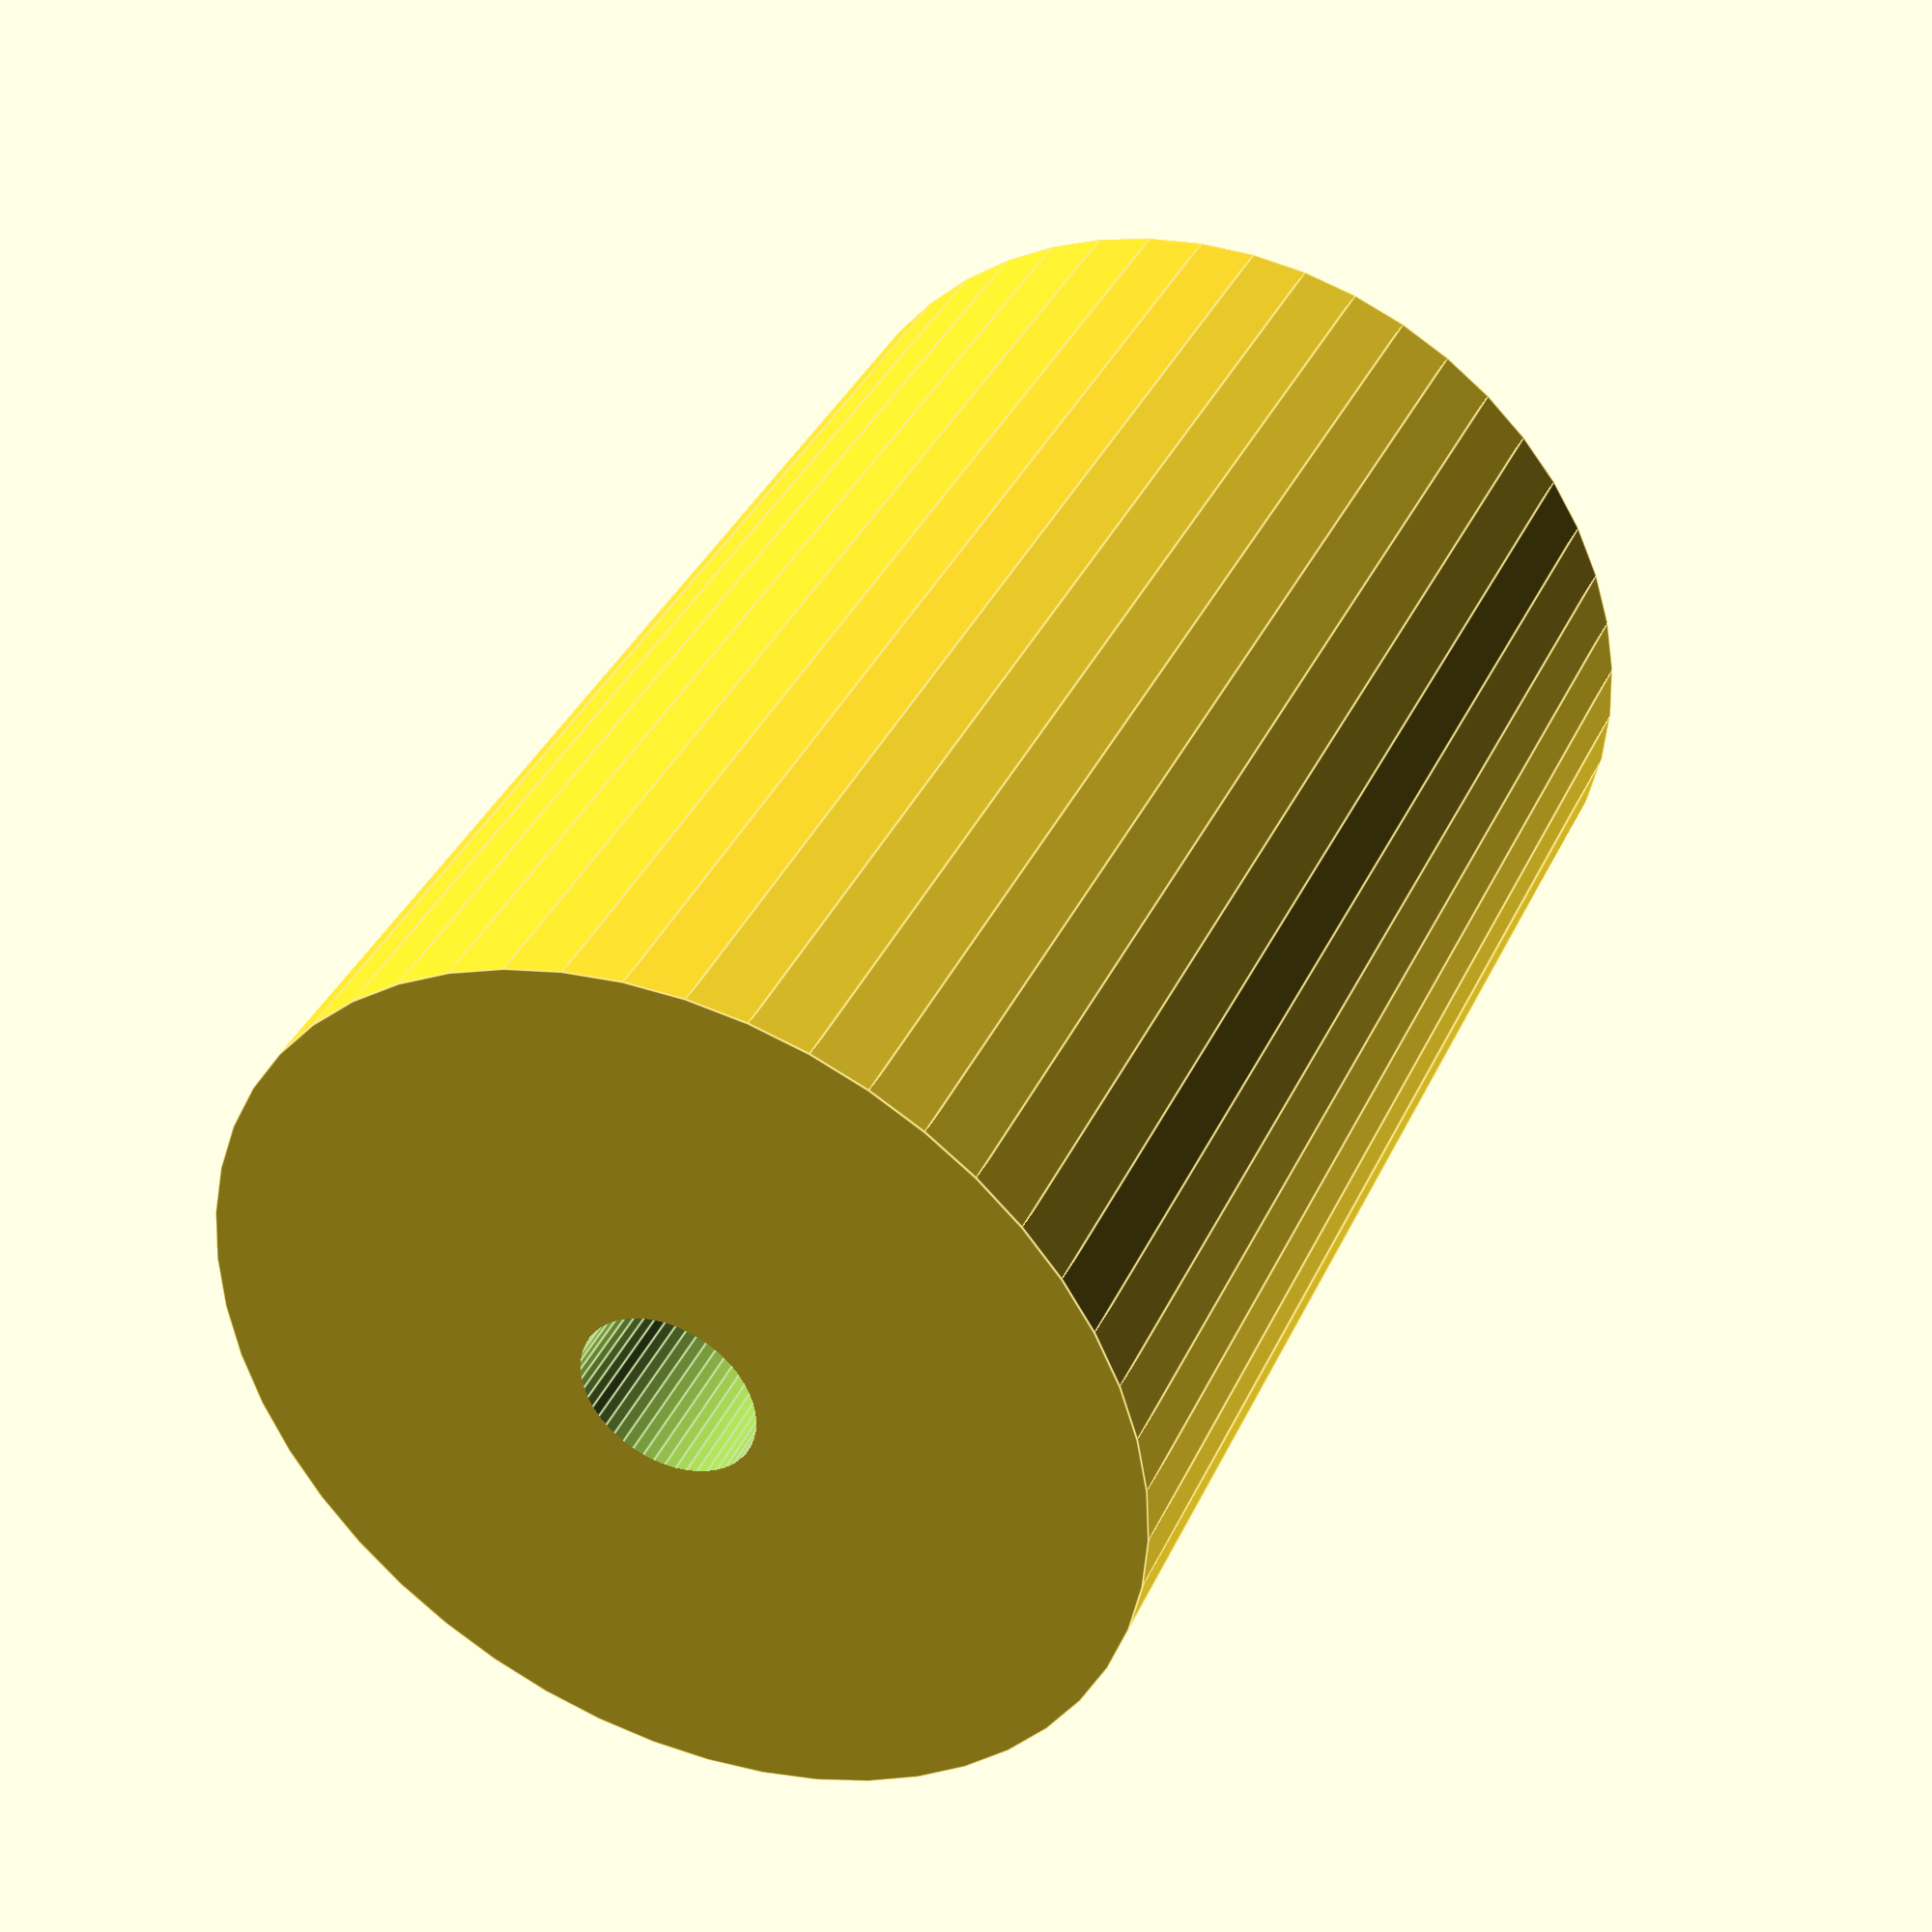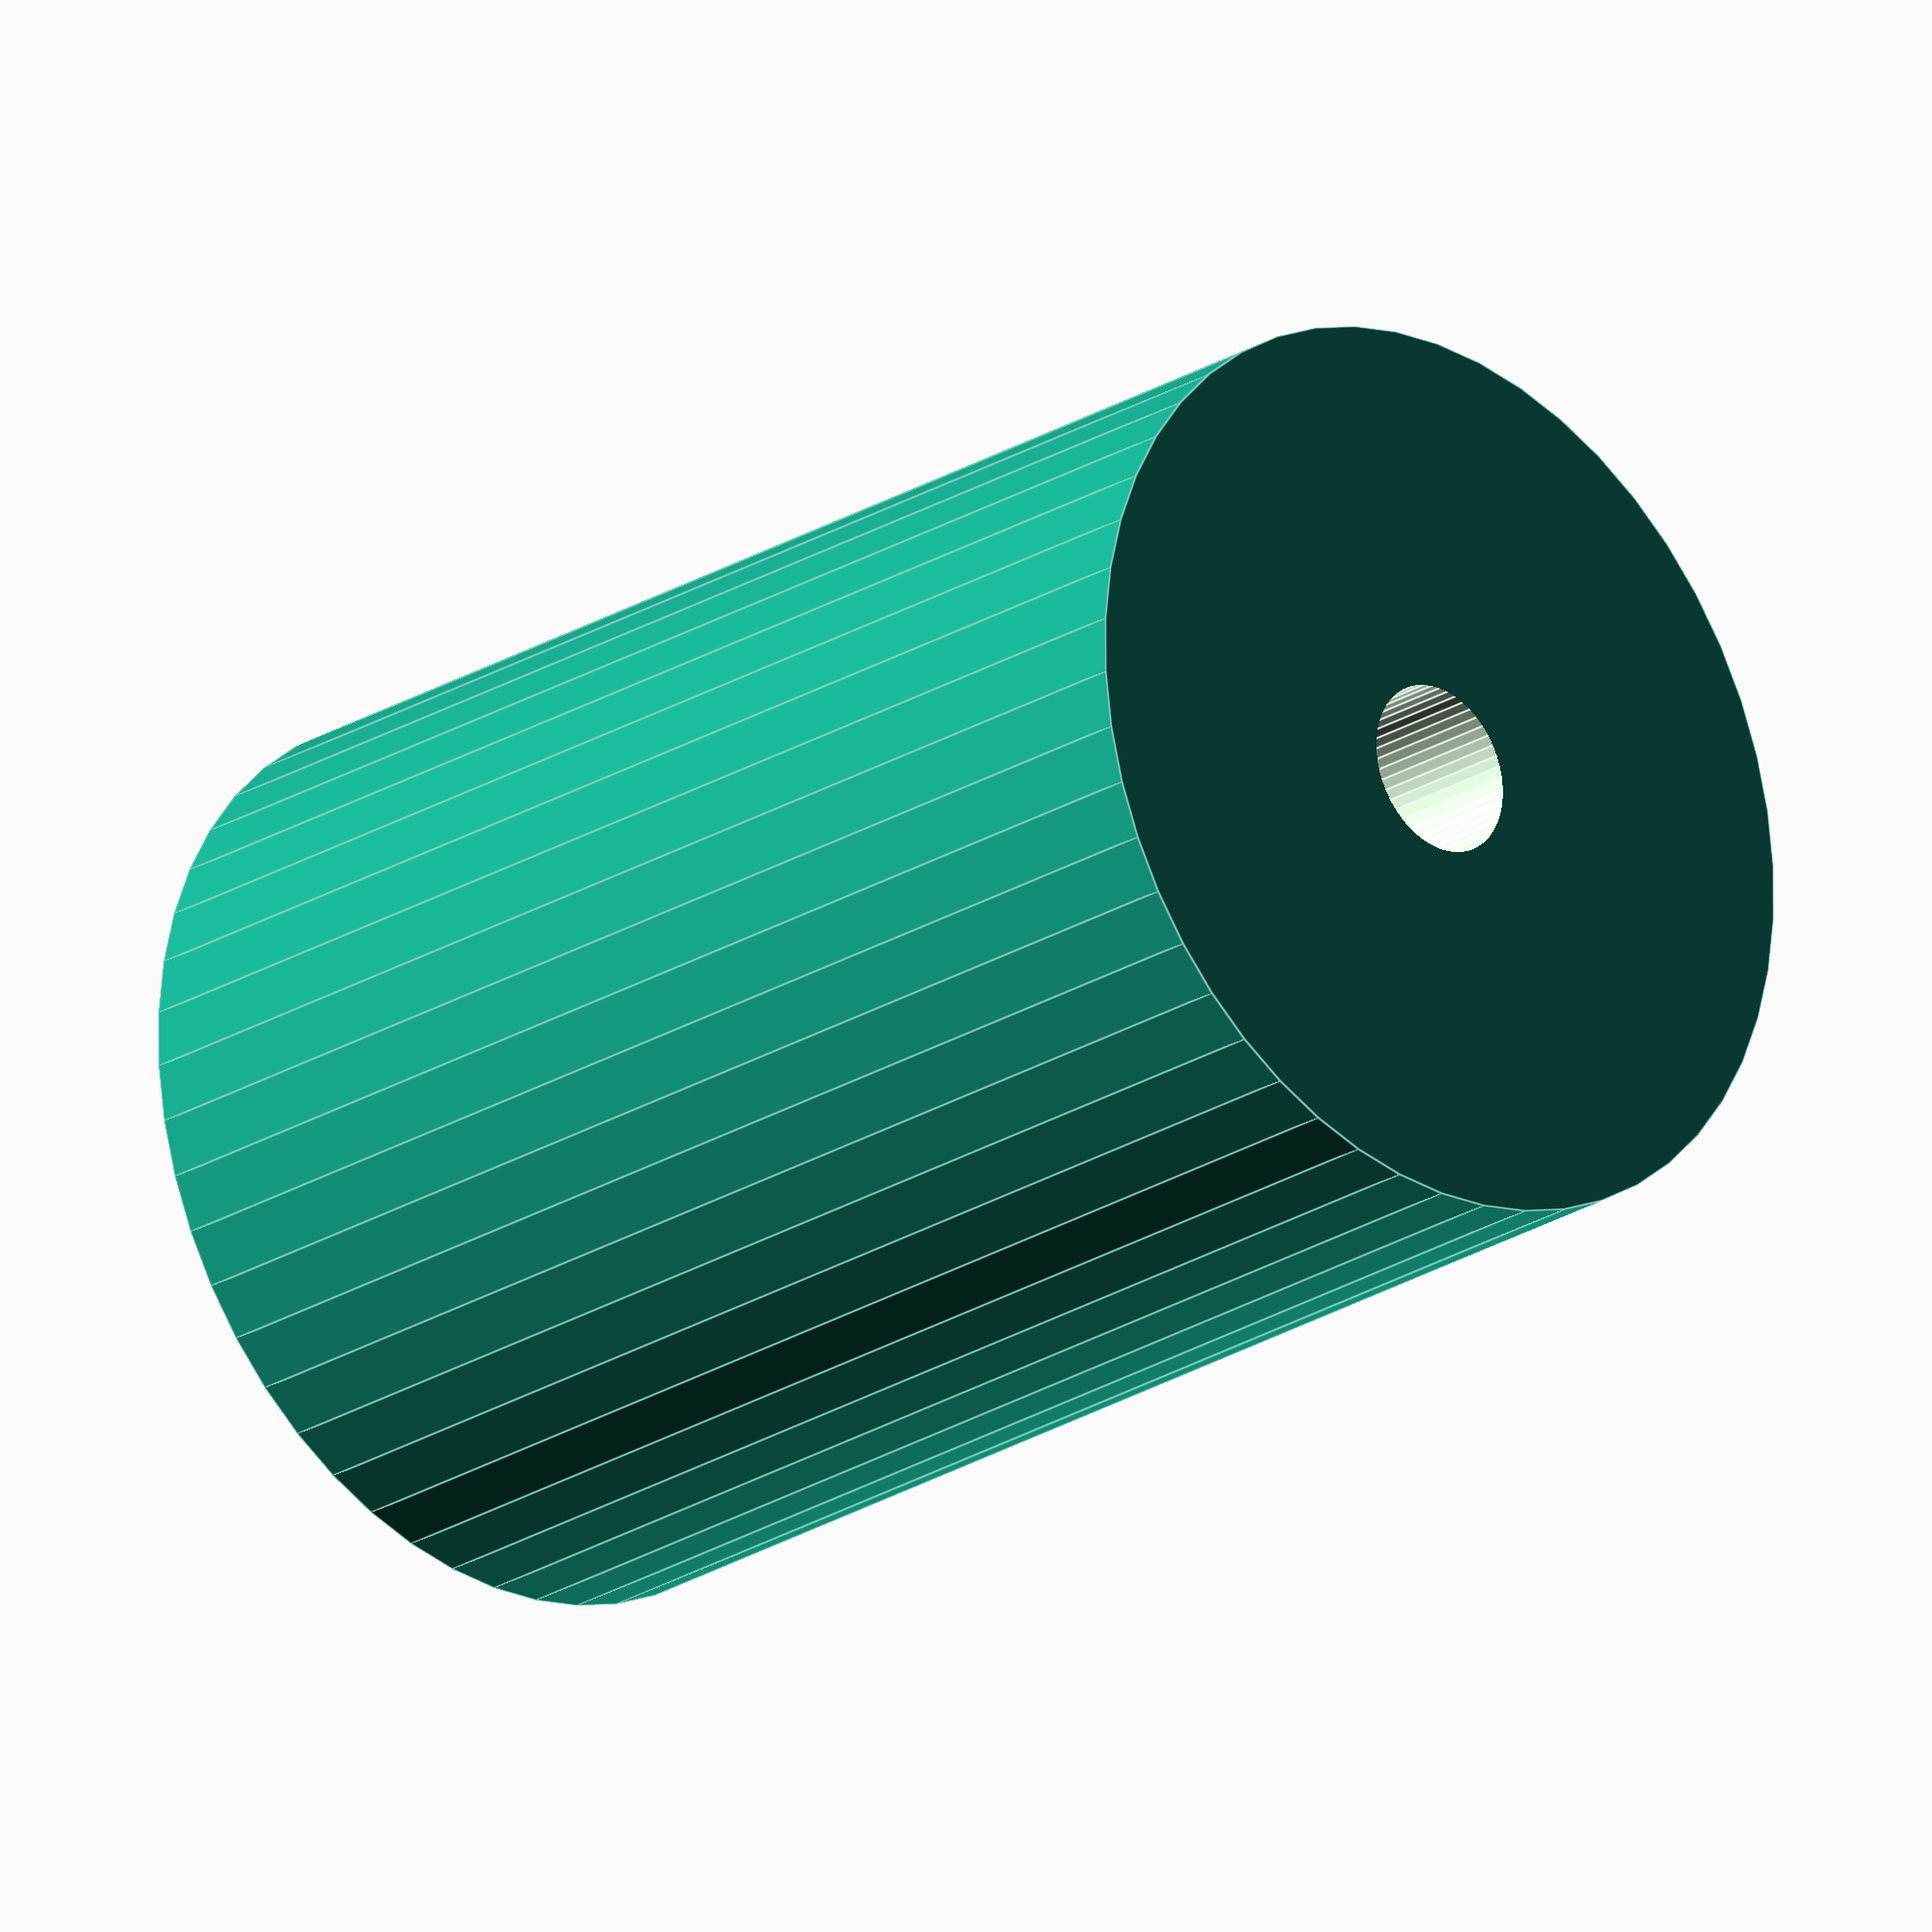
<openscad>
$fn = 50;


difference() {
	union() {
		translate(v = [0, 0, -27.5000000000]) {
			cylinder(h = 55, r = 18.5000000000);
		}
	}
	union() {
		translate(v = [0, 0, -100.0000000000]) {
			cylinder(h = 200, r = 3.5000000000);
		}
	}
}
</openscad>
<views>
elev=322.5 azim=157.6 roll=202.9 proj=p view=edges
elev=203.4 azim=18.3 roll=43.6 proj=o view=edges
</views>
